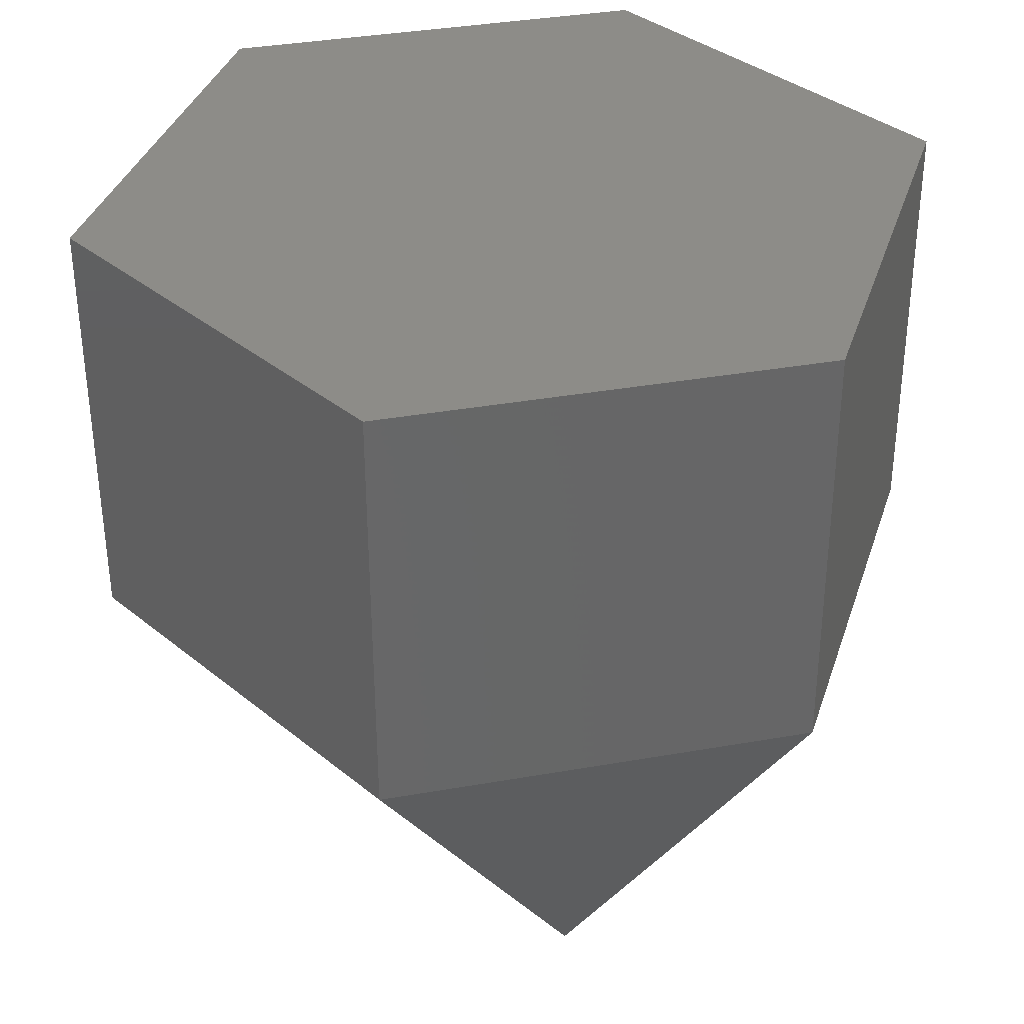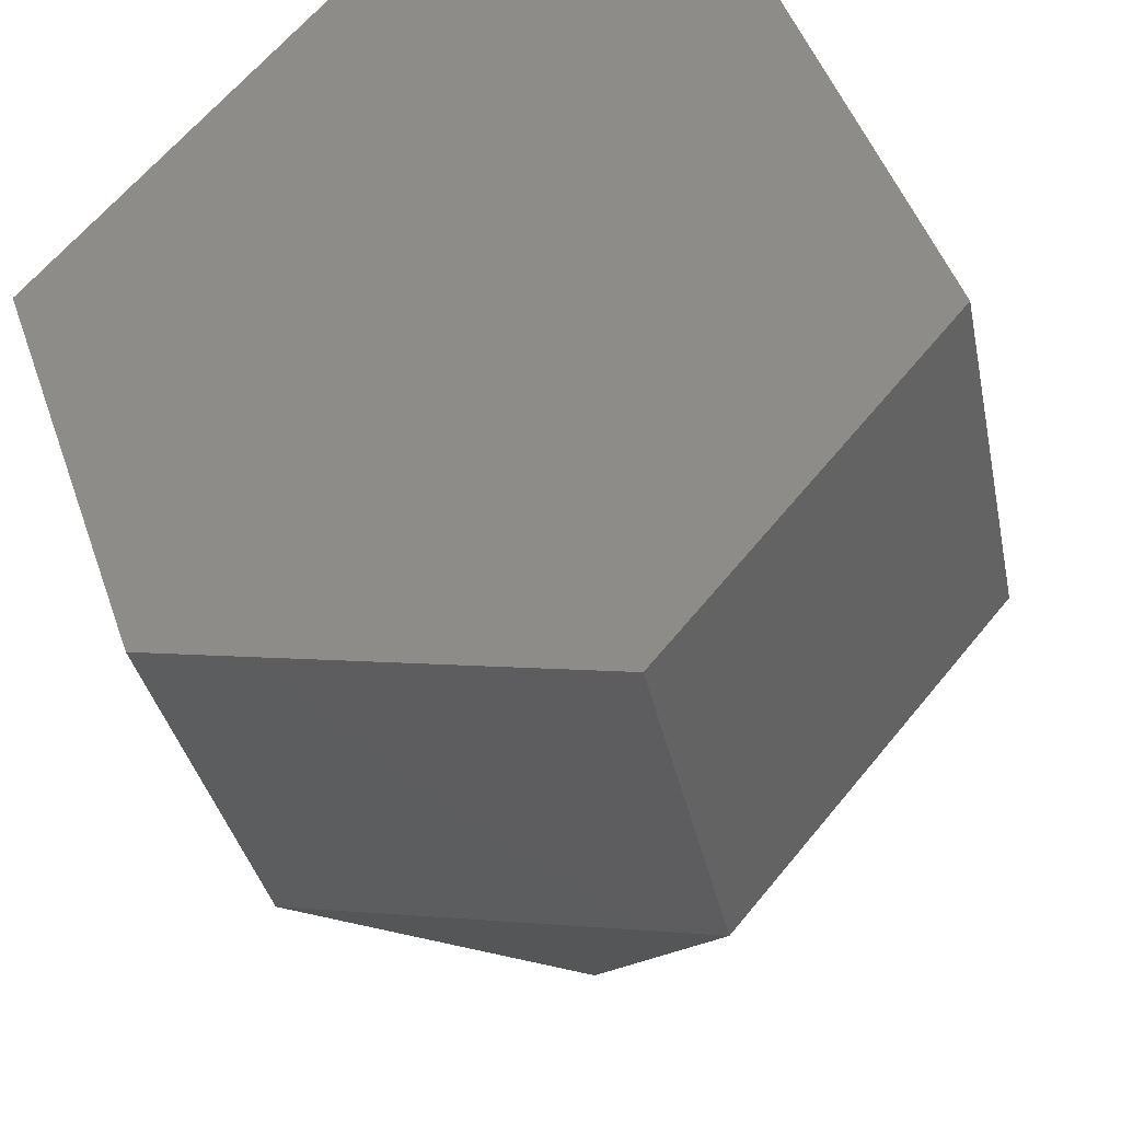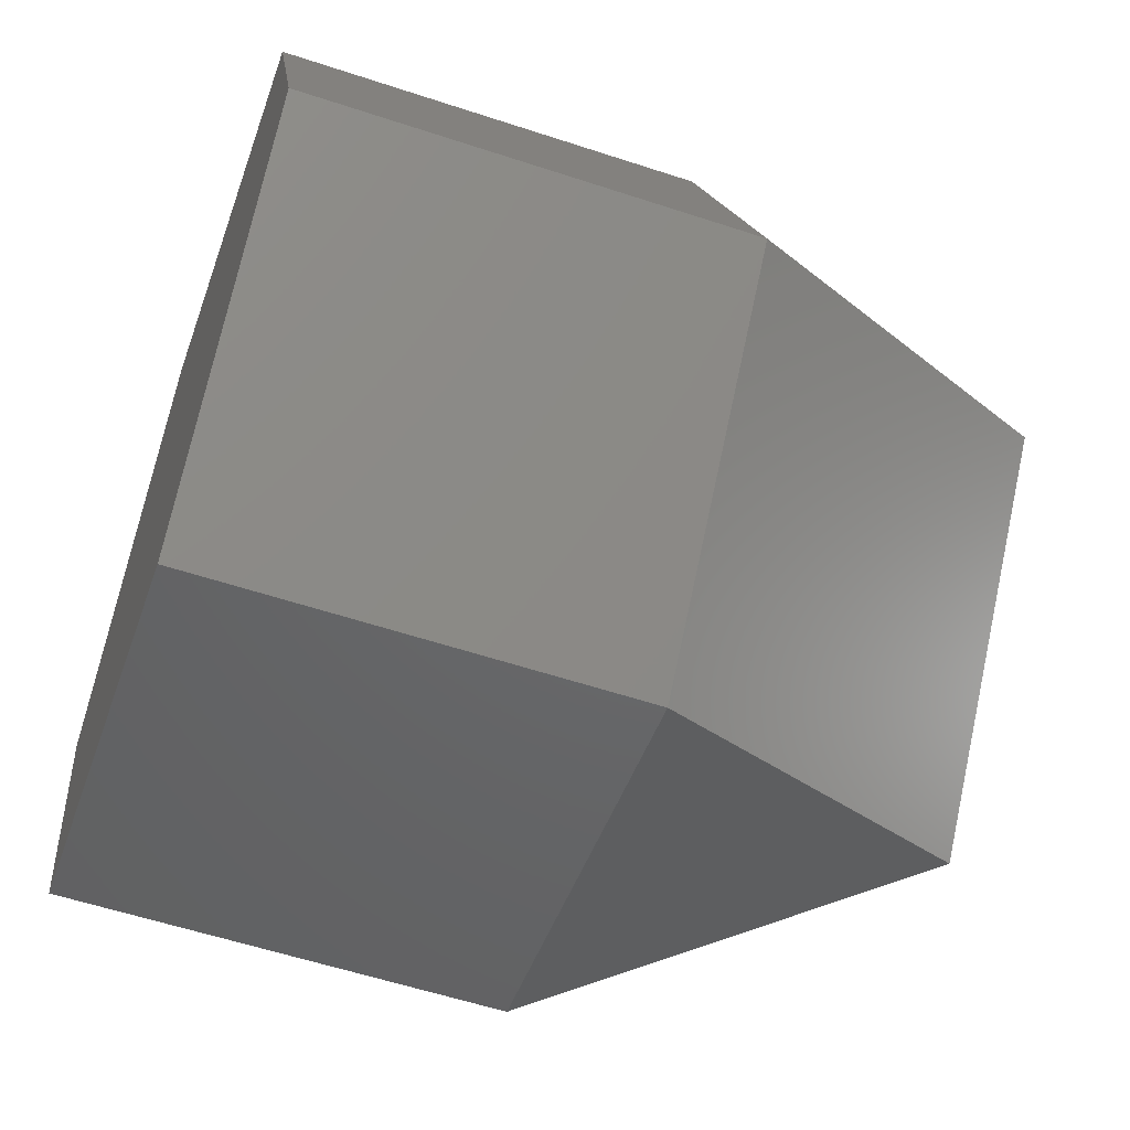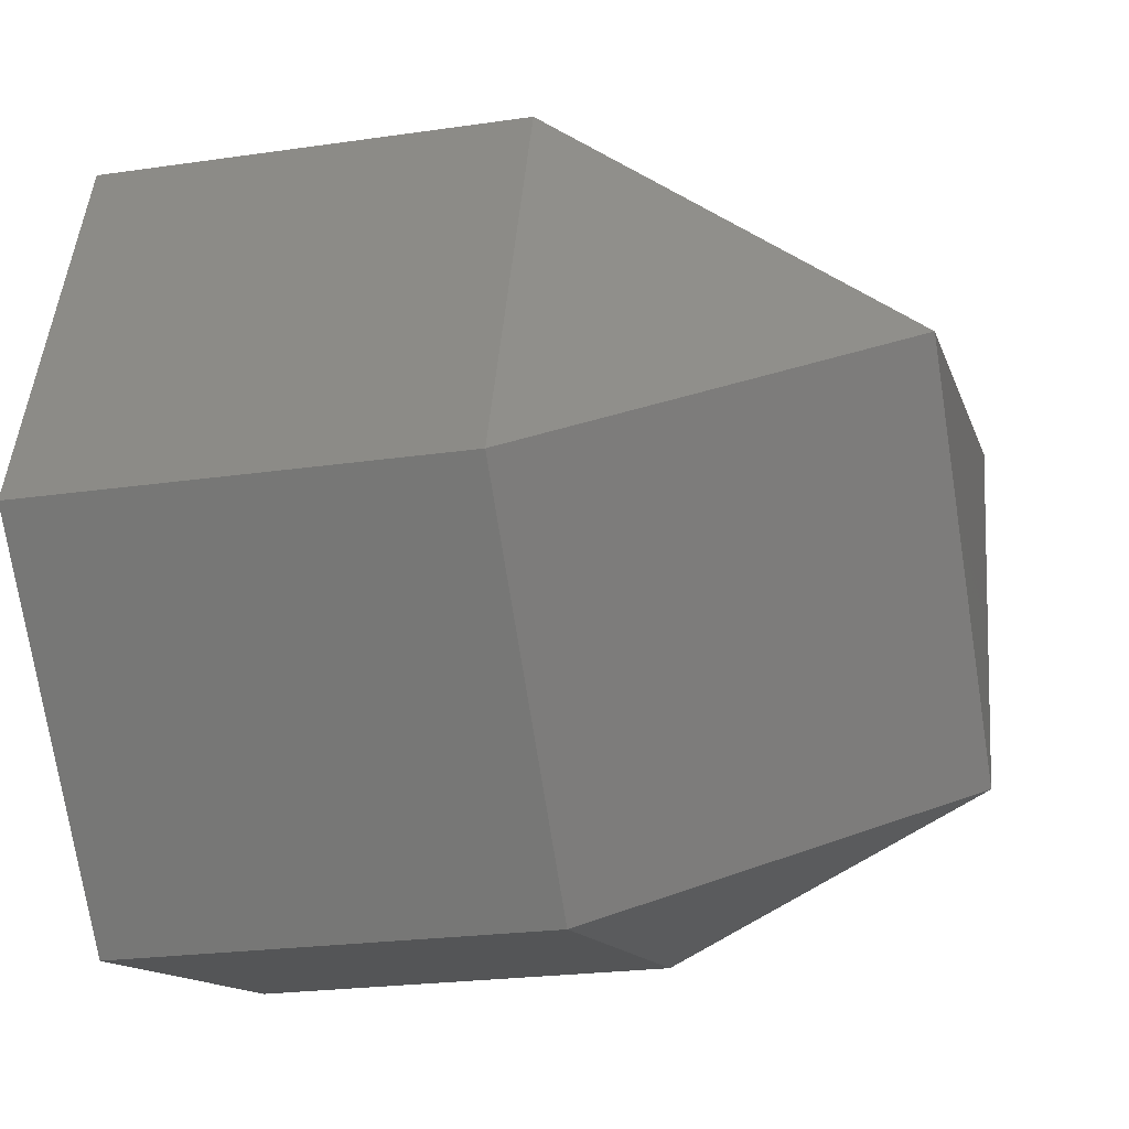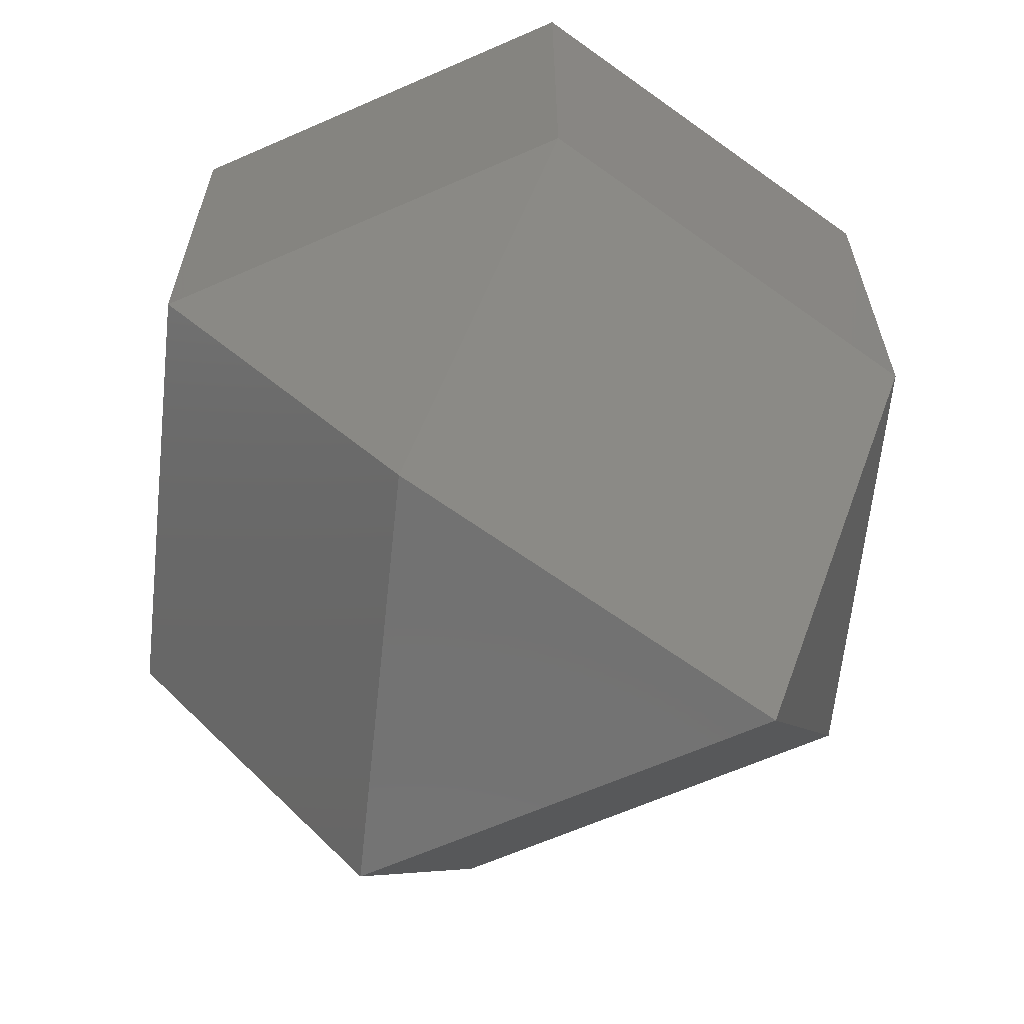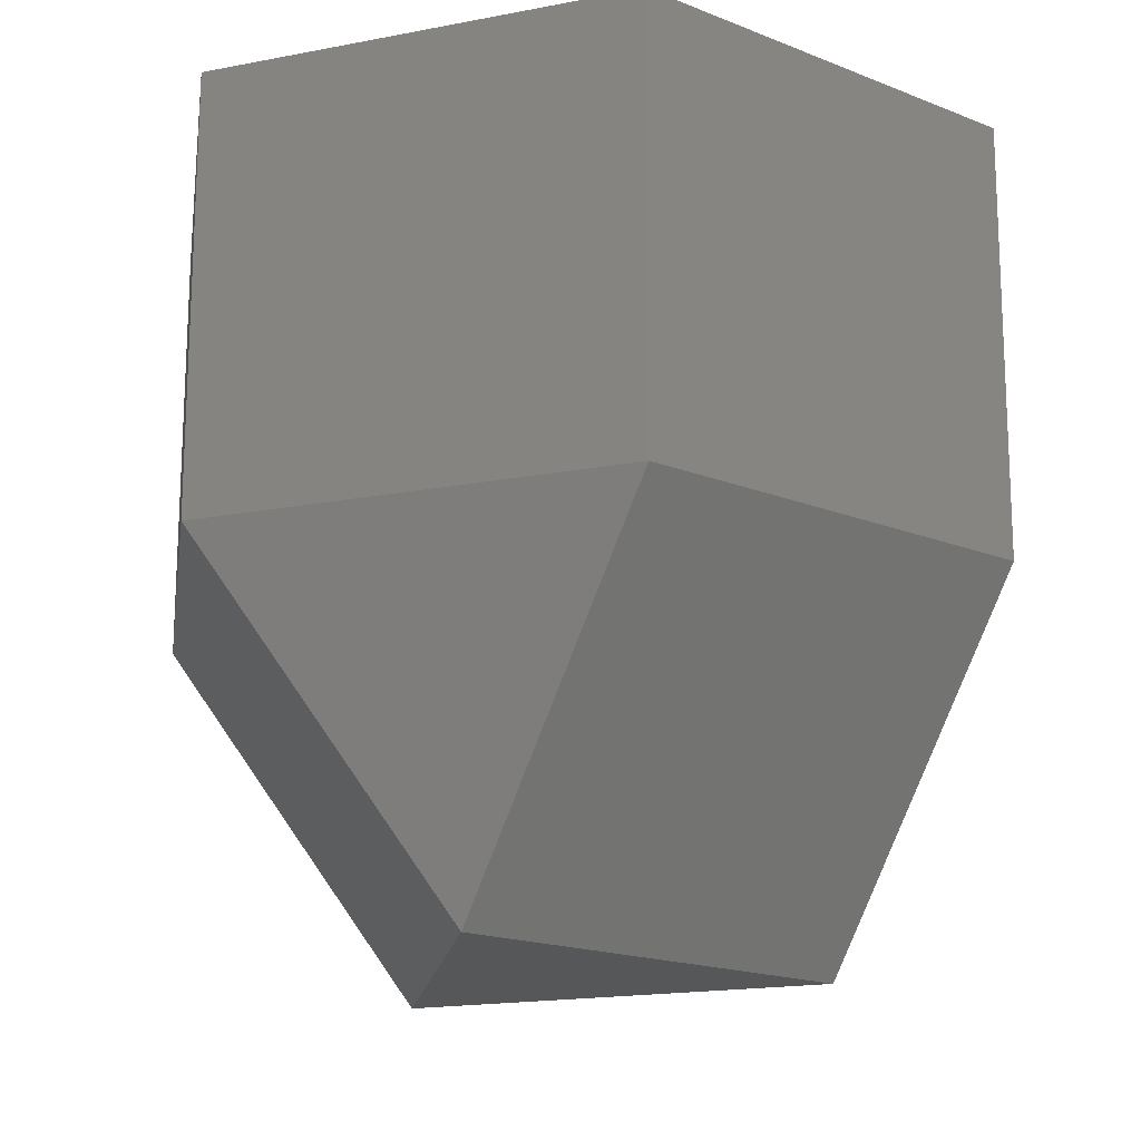
<metadata>
{"format":"stl","ext":"stl","renderer":"f3d","projection":"perspective","resolution":1024,"background":"white","views":[{"elev":35.7,"azim":-143.2,"up":"+Z"},{"elev":-35.9,"azim":11.7,"up":"+Y"},{"elev":-56.9,"azim":71.1,"up":"+Y"},{"elev":-23.2,"azim":104.2,"up":"+Y"},{"elev":-64.2,"azim":133.7,"up":"+Z"},{"elev":-17.3,"azim":11.2,"up":"+Z"}]}
</metadata>
<code>
# stl→obj: 15 verts, 26 faces
v -6.771 18.81 16.33
v -19.66 3.581 36.38
v -6.741 18.85 36.33
v 19.71 -3.525 36.33
v 6.788 -18.79 36.38
v -12.89 -15.24 36.4
v -19.69 3.544 16.38
v 12.91 15.26 16.31
v -8.848 7.42 0.02619
v 12.94 15.3 36.31
v 6.757 -18.83 16.38
v 19.67 -3.561 16.33
v -12.93 -15.28 16.4
v -2.084 -11.4 0.04984
v 10.83 3.867 0.002315
f 1 2 3
f 3 2 4
f 2 5 4
f 2 6 5
f 7 6 2
f 1 7 2
f 1 8 9
f 1 3 8
f 1 9 7
f 8 3 10
f 3 4 10
f 4 5 11
f 10 4 12
f 12 4 11
f 13 5 6
f 13 11 5
f 7 13 6
f 7 14 13
f 9 14 7
f 9 15 14
f 8 15 9
f 8 12 15
f 8 10 12
f 14 11 13
f 15 12 11
f 15 11 14

</code>
